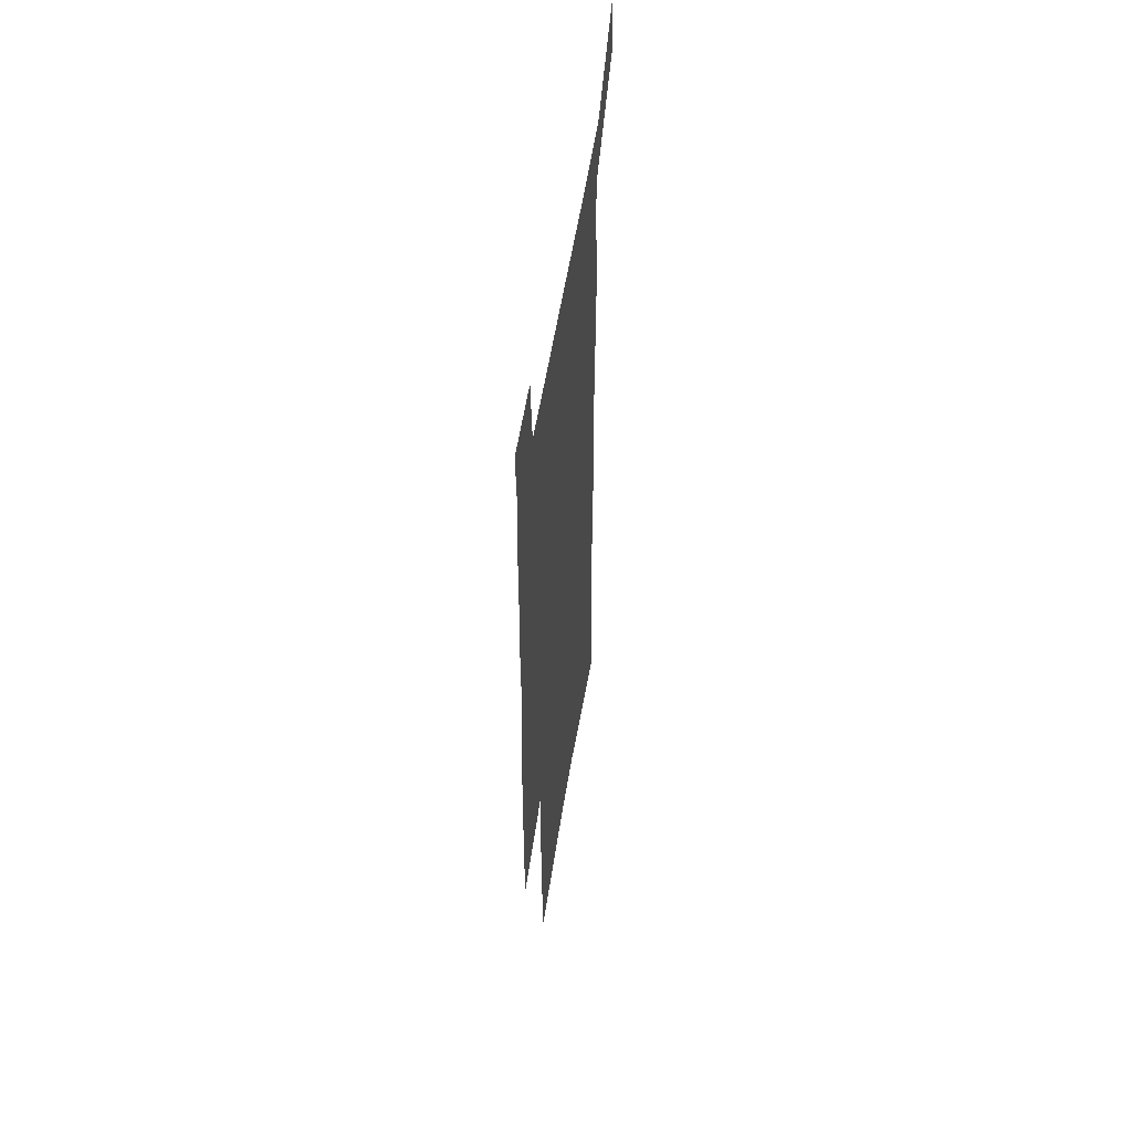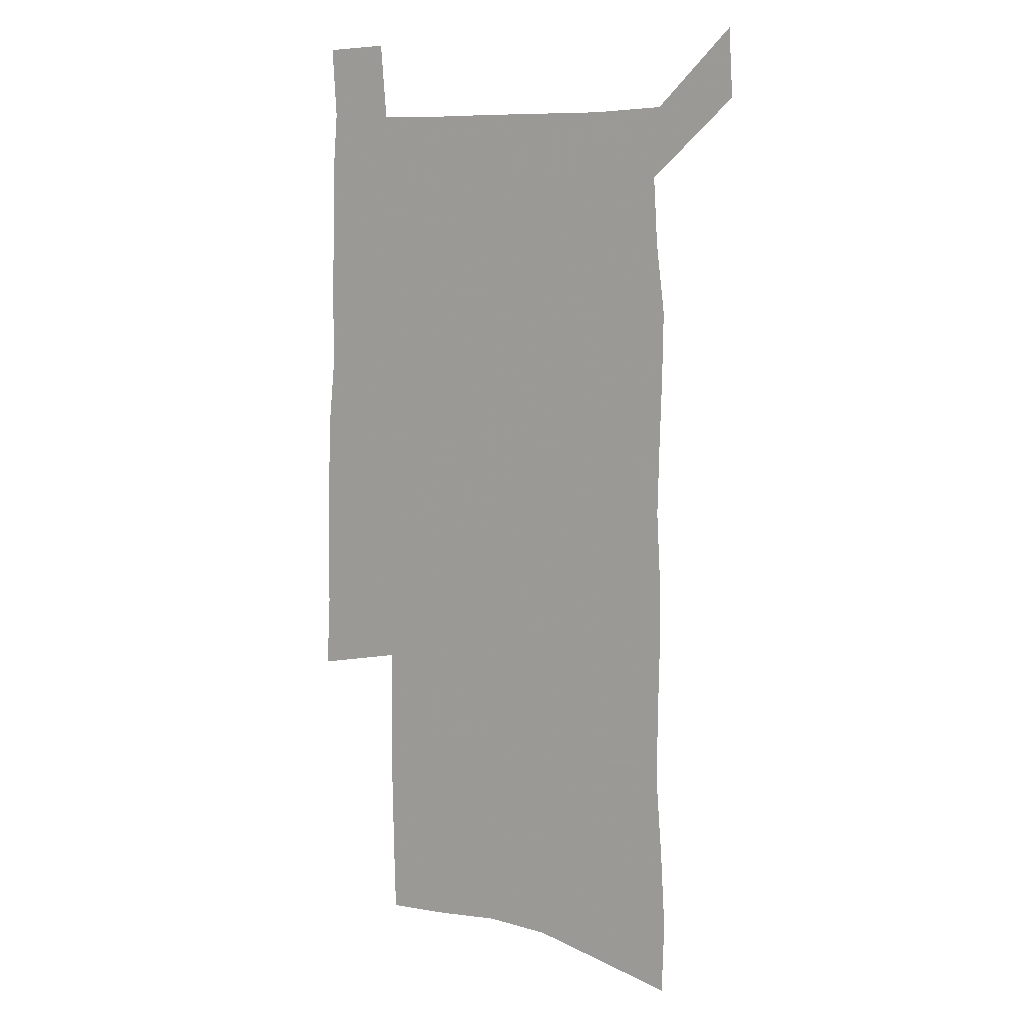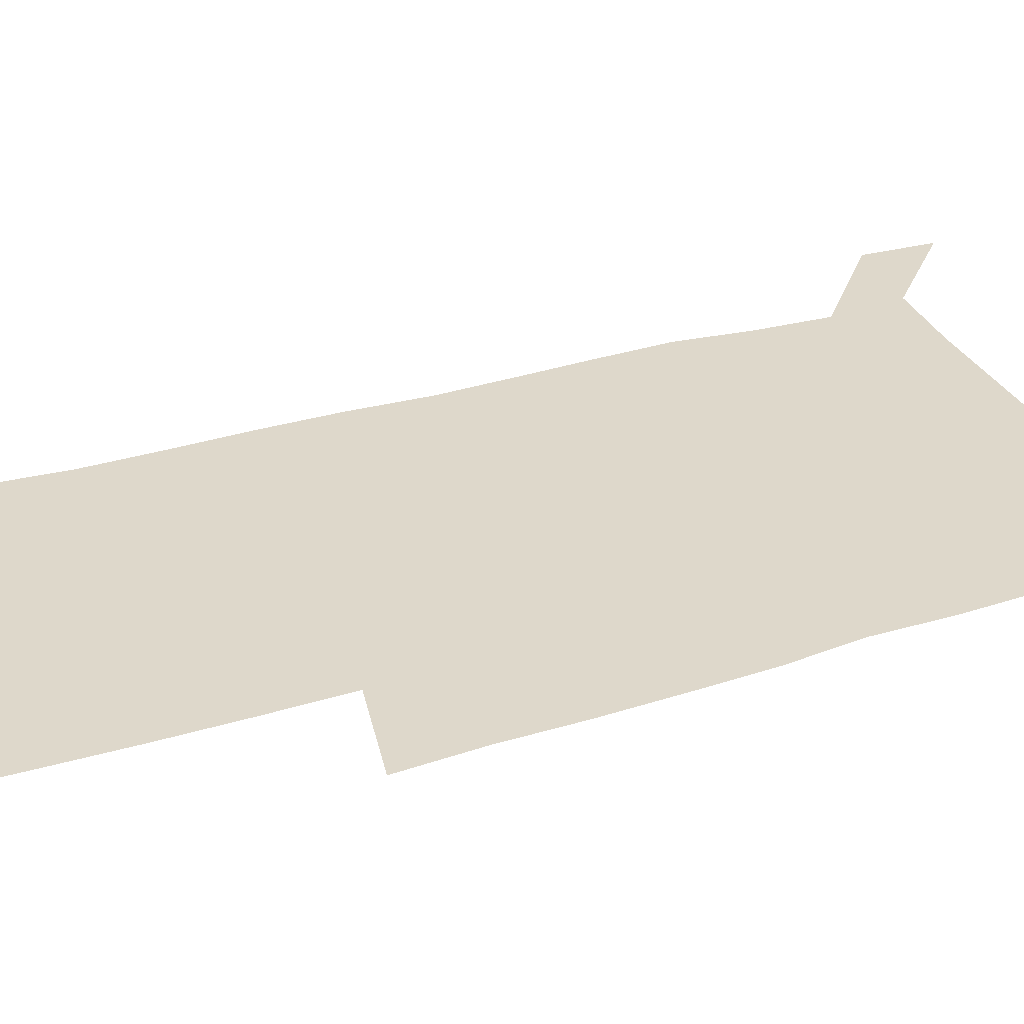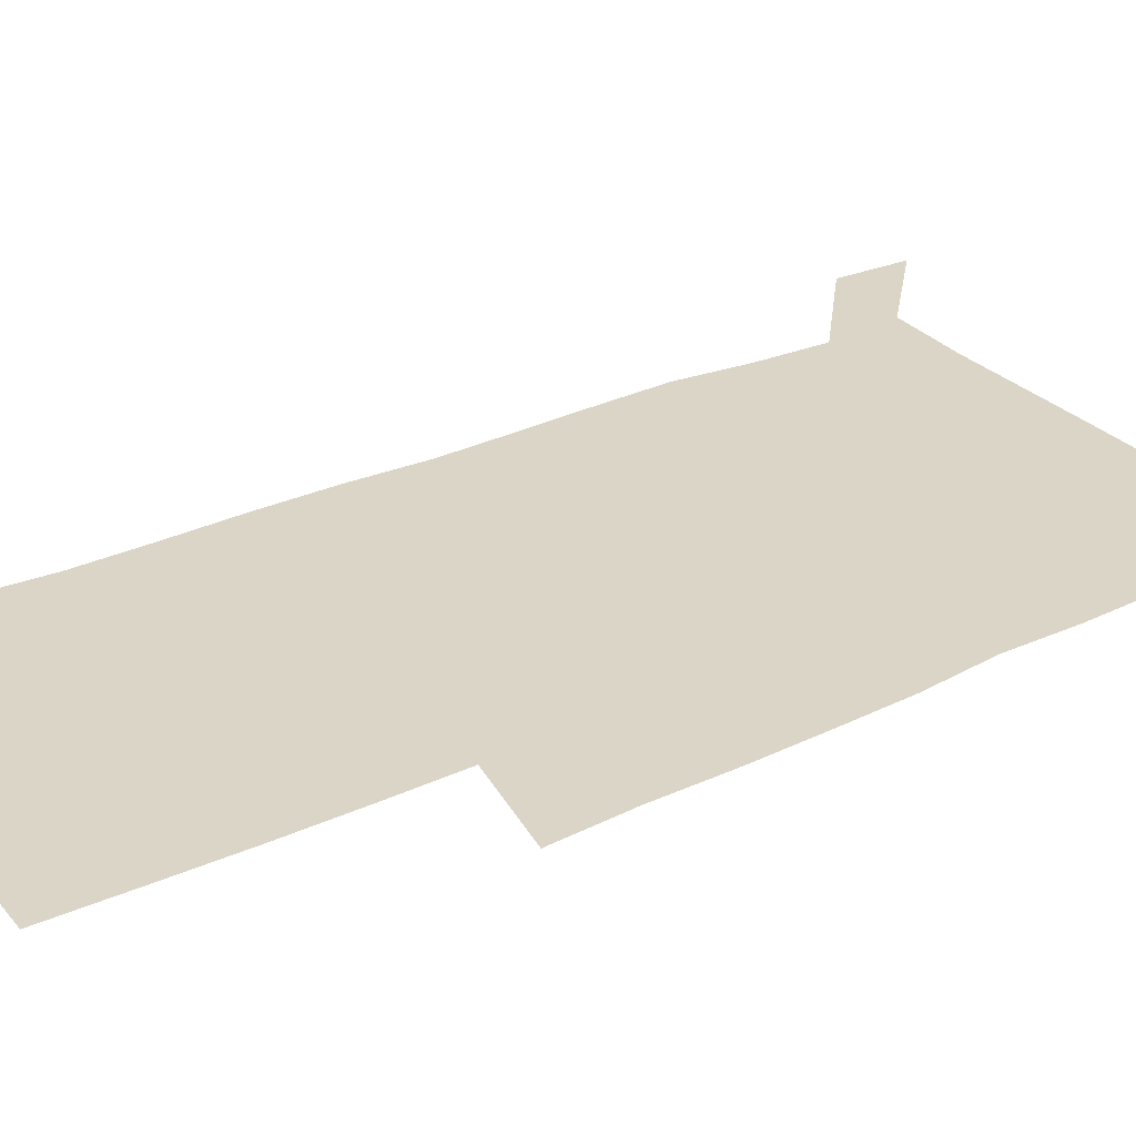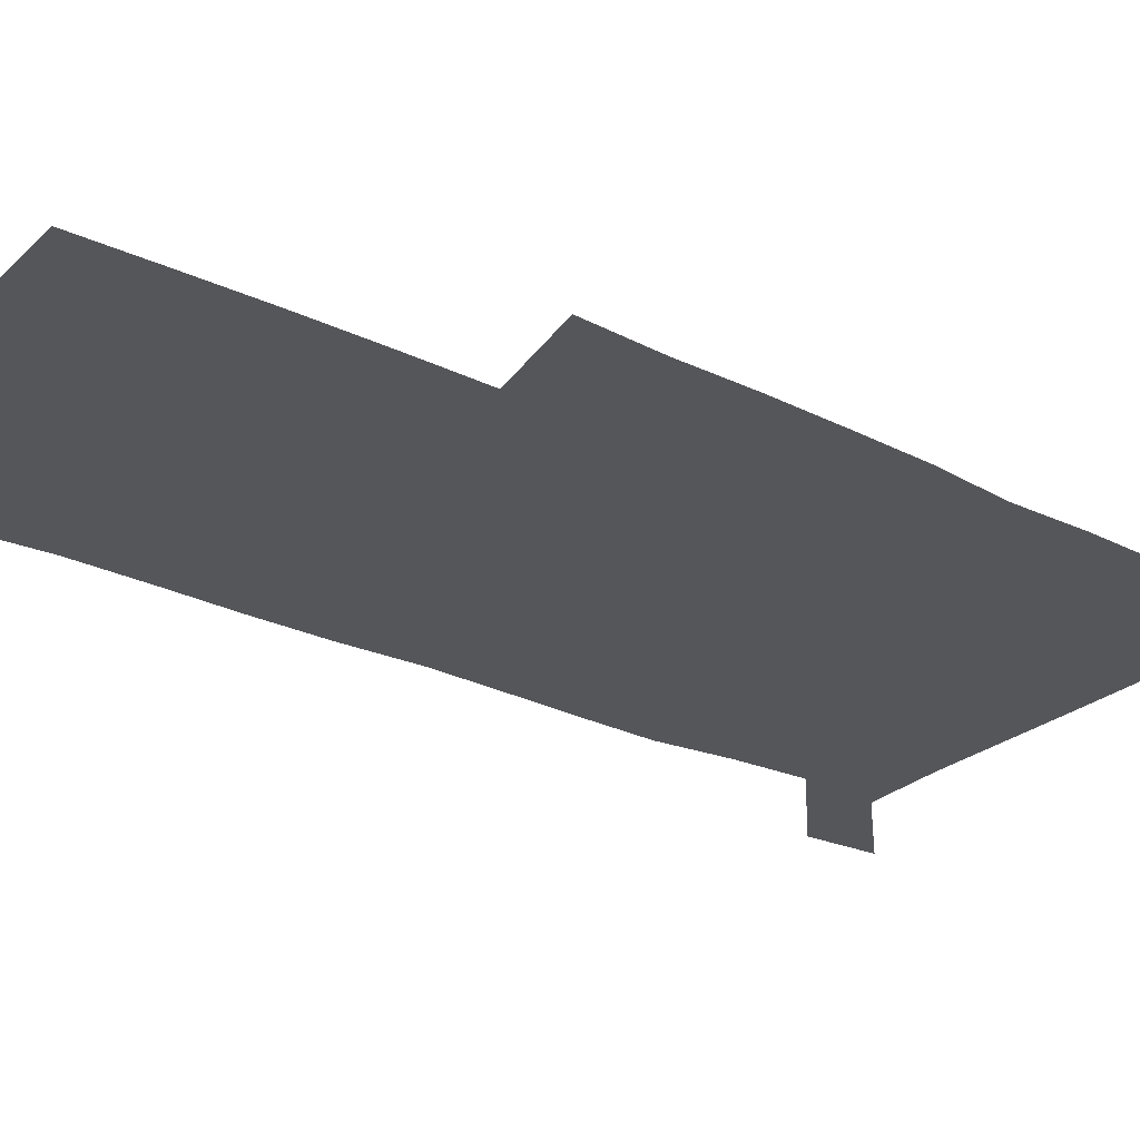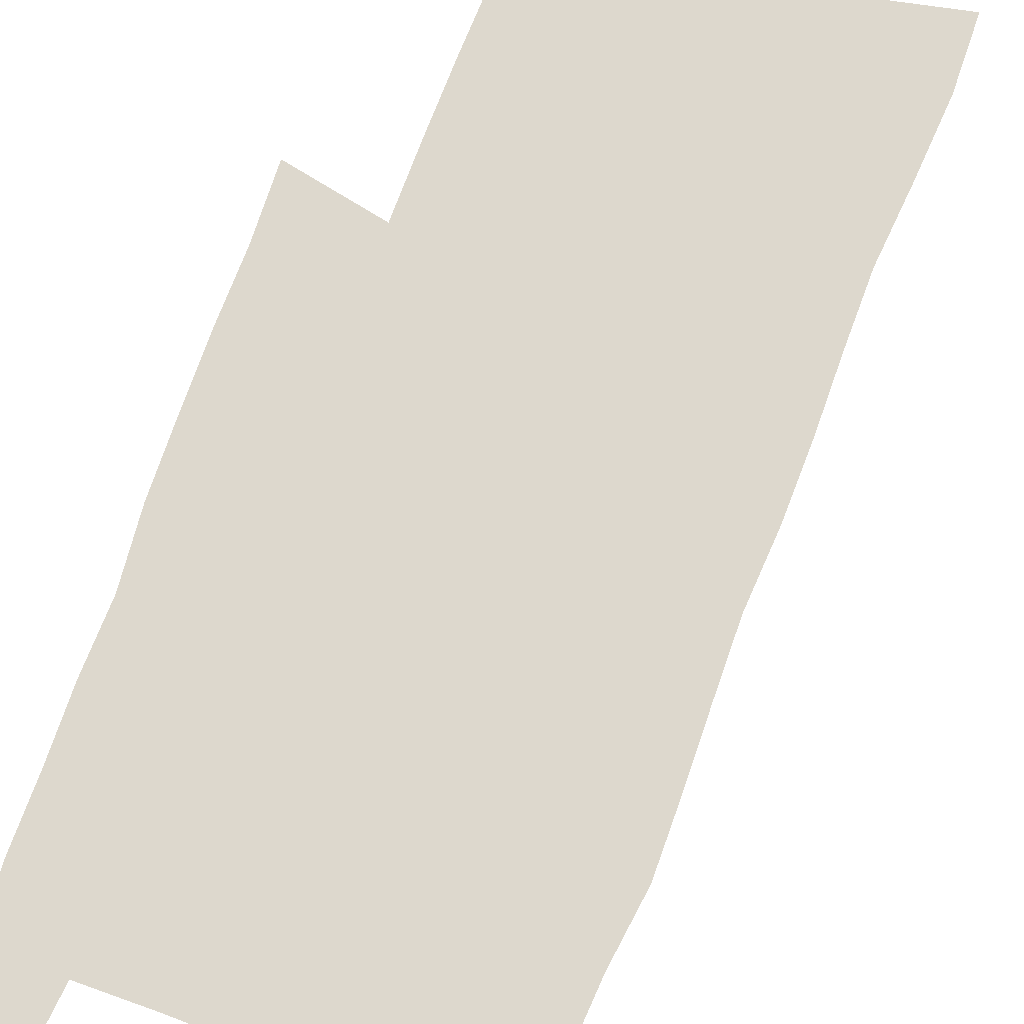
<metadata>
{"format":"obj","ext":"obj","renderer":"f3d","projection":"perspective","resolution":1024,"background":"white","views":[{"elev":56.2,"azim":99.0,"up":"+Y"},{"elev":8.8,"azim":-145.9,"up":"+Y"},{"elev":31.6,"azim":66.5,"up":"+Z"},{"elev":29.0,"azim":55.2,"up":"+Z"},{"elev":-26.0,"azim":52.3,"up":"+Z"},{"elev":72.2,"azim":-159.4,"up":"+Z"}]}
</metadata>
<code>
v 444.6 570.7 0
v 446.4 599.7 0
v 473.7 166.2 0
v 472.7 197.8 0
v 474.9 231.6 0
v 477.5 264.9 0
v 477.4 296 0
v 476.8 326.6 0
v 477.1 357.5 0
v 478.8 388.9 0
v 478.1 418.8 0
v 477.2 448.7 0
v 476.7 478.4 0
v 480.5 508.2 0
v 482.3 537.3 0
v 480.1 567.6 0
v 506.6 173.3 0
v 512.4 211.6 0
v 512.8 242.3 0
v 512.9 272.7 0
v 512.6 302.8 0
v 512.9 333.2 0
v 512.3 362.8 0
v 514 393.2 0
v 512.7 421.9 0
v 513.8 451.1 0
v 514.1 479.7 0
v 513.6 508.3 0
v 513.7 536.8 0
v 512.5 566.1 0
v 539.5 180.3 0
v 541.3 214 0
v 543.2 247.1 0
v 542.9 276.1 0
v 543.2 306.4 0
v 543.1 336.2 0
v 543.4 366.1 0
v 543.1 394.9 0
v 543.9 424 0
v 543.6 452.1 0
v 542.7 480.4 0
v 543.7 508.6 0
v 543.2 536.8 0
v 542.1 566.2 0
v 569 181.3 0
v 570.3 217.3 0
v 570.8 248.3 0
v 571.1 275.9 0
v 571.9 308.1 0
v 571.9 337.7 0
v 571.9 367.1 0
v 572 396.2 0
v 572 424.5 0
v 571.9 452.8 0
v 572.3 481.2 0
v 572.3 508.8 0
v 572.2 536.4 0
v 571.3 566.3 0
v 598.4 178.3 0
v 598.4 215.3 0
v 599.4 245.7 0
v 599.5 277.9 0
v 600.2 307.3 0
v 600.6 336.6 0
v 599.9 367.8 0
v 600 396.2 0
v 600.1 424.7 0
v 600.3 453 0
v 600.1 481.3 0
v 600.2 509 0
v 600.3 537.1 0
v 600.4 566.1 0
v 628 176.3 0
v 628.9 209.1 0
v 629.5 241 0
v 629.6 273.3 0
v 629.2 305.2 0
v 630.2 335 0
v 629.7 365.3 0
v 629.3 394.7 0
v 630.3 423.5 0
v 629.5 452.7 0
v 629.7 481.2 0
v 630.5 509.8 0
v 629.3 538.1 0
v 629.4 566.6 0
v 632.2 599.9 0
v 670 296.7 0
v 668.4 328.4 0
v 668.4 359.2 0
v 667.5 390 0
v 666.3 420.4 0
v 663.1 451.3 0
v 663.5 480.8 0
v 662.4 510.2 0
v 662.1 539.4 0
v 659.7 568.2 0
v 661.7 599.1 0
f 15 16 1
f 1 16 2
f 3 17 4
f 17 18 4
f 4 18 5
f 18 19 5
f 5 19 6
f 19 20 6
f 6 20 7
f 20 21 7
f 7 21 8
f 21 22 8
f 8 22 9
f 22 23 9
f 9 23 10
f 23 24 10
f 10 24 11
f 24 25 11
f 11 25 12
f 25 26 12
f 12 26 13
f 26 27 13
f 13 27 14
f 27 28 14
f 14 28 15
f 28 29 15
f 15 29 16
f 29 30 16
f 17 31 18
f 31 32 18
f 18 32 19
f 32 33 19
f 19 33 20
f 33 34 20
f 20 34 21
f 34 35 21
f 21 35 22
f 35 36 22
f 22 36 23
f 36 37 23
f 23 37 24
f 37 38 24
f 24 38 25
f 38 39 25
f 25 39 26
f 39 40 26
f 26 40 27
f 40 41 27
f 27 41 28
f 41 42 28
f 28 42 29
f 42 43 29
f 29 43 30
f 43 44 30
f 31 45 32
f 45 46 32
f 32 46 33
f 46 47 33
f 33 47 34
f 47 48 34
f 34 48 35
f 48 49 35
f 35 49 36
f 49 50 36
f 36 50 37
f 50 51 37
f 37 51 38
f 51 52 38
f 38 52 39
f 52 53 39
f 39 53 40
f 53 54 40
f 40 54 41
f 54 55 41
f 41 55 42
f 55 56 42
f 42 56 43
f 56 57 43
f 43 57 44
f 57 58 44
f 45 59 46
f 59 60 46
f 46 60 47
f 60 61 47
f 47 61 48
f 61 62 48
f 48 62 49
f 62 63 49
f 49 63 50
f 63 64 50
f 50 64 51
f 64 65 51
f 51 65 52
f 65 66 52
f 52 66 53
f 66 67 53
f 53 67 54
f 67 68 54
f 54 68 55
f 68 69 55
f 55 69 56
f 69 70 56
f 56 70 57
f 70 71 57
f 57 71 58
f 71 72 58
f 59 73 60
f 73 74 60
f 60 74 61
f 74 75 61
f 61 75 62
f 75 76 62
f 62 76 63
f 76 77 63
f 63 77 64
f 77 78 64
f 64 78 65
f 78 79 65
f 65 79 66
f 79 80 66
f 66 80 67
f 80 81 67
f 67 81 68
f 81 82 68
f 68 82 69
f 82 83 69
f 69 83 70
f 83 84 70
f 70 84 71
f 84 85 71
f 71 85 72
f 85 86 72
f 77 88 78
f 88 89 78
f 78 89 79
f 89 90 79
f 79 90 80
f 90 91 80
f 80 91 81
f 91 92 81
f 81 92 82
f 92 93 82
f 82 93 83
f 93 94 83
f 83 94 84
f 94 95 84
f 84 95 85
f 95 96 85
f 85 96 86
f 96 97 86
f 86 97 87
f 97 98 87

</code>
